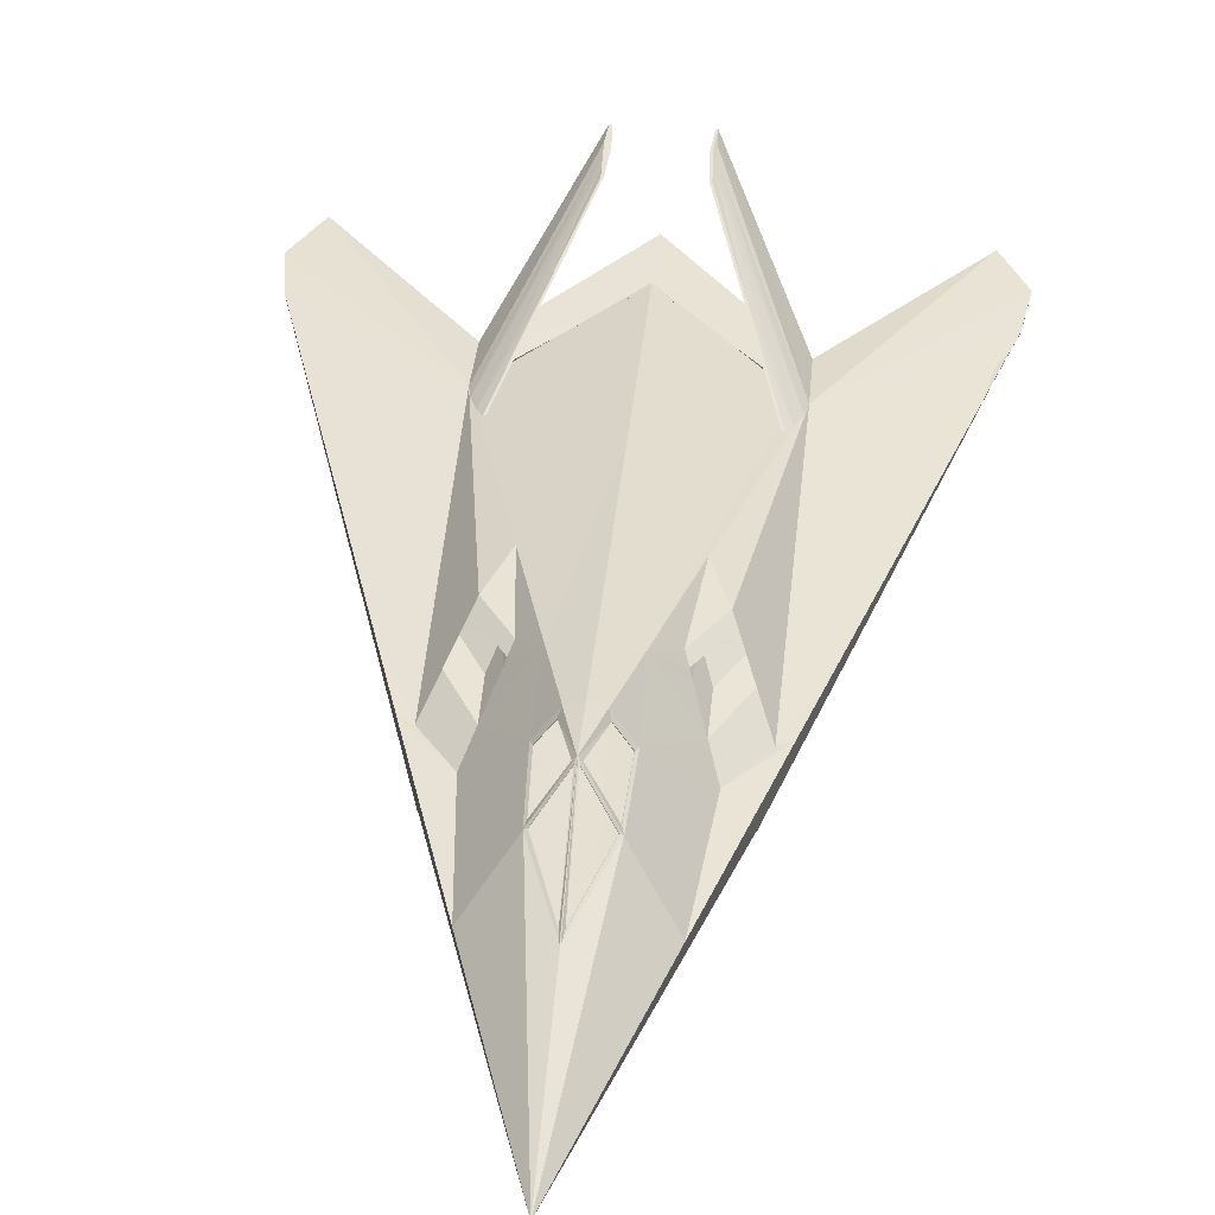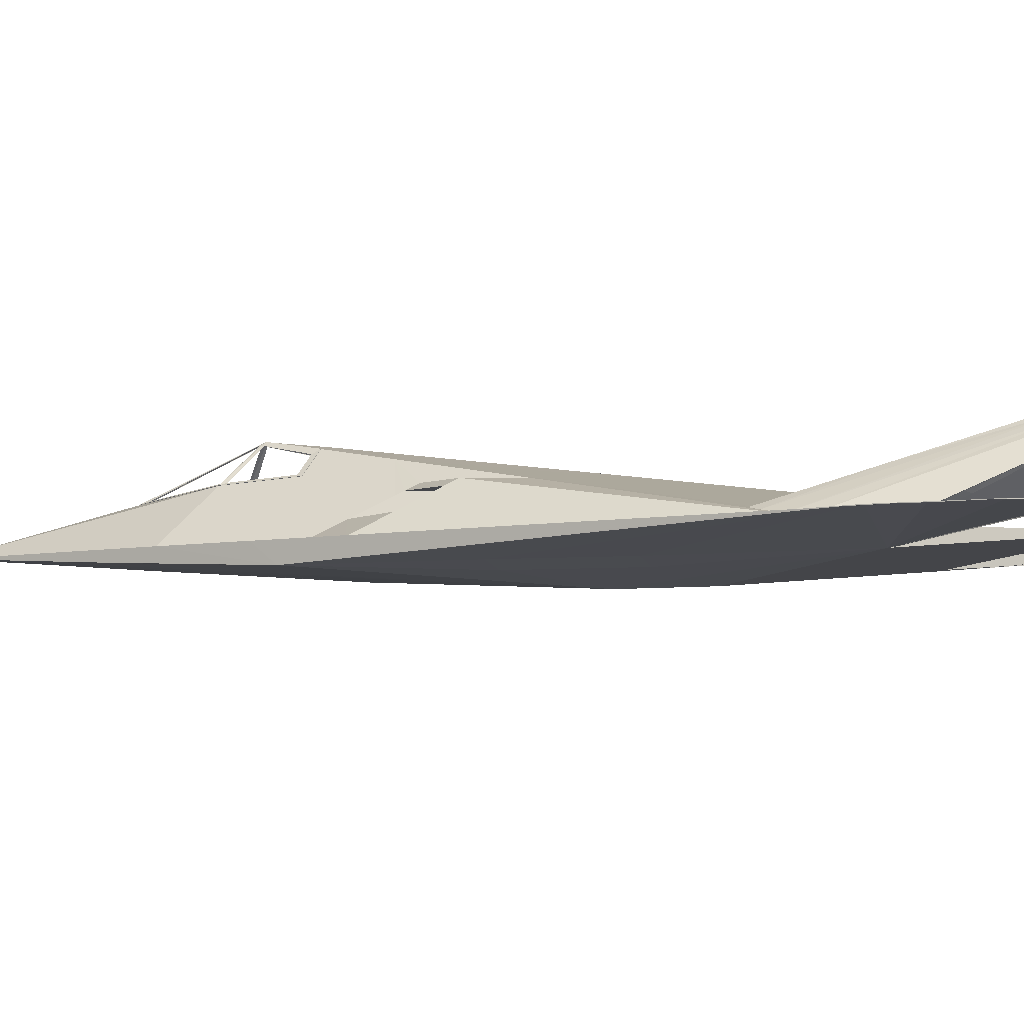
<metadata>
{"format":"obj","ext":"obj","renderer":"f3d","projection":"perspective","resolution":1024,"background":"white","views":[{"elev":41.2,"azim":5.0,"up":"+Y"},{"elev":-5.1,"azim":106.8,"up":"+Y"}]}
</metadata>
<code>
o Plane_Plane.002
v 0.5199 4.04 9.469
v -1.072 4.599 5.158
v -3.197 1.935 7.056
v -1.252 4.869 1.36
v -3.889 2.018 0.09191
v -0.2184 6.104 0.9138
v -1.171 5.466 -2.676
v -2.685 3.81 -3.248
v -5.442 2.306 -21.21
v -3.344 2.838 -1.427
v -5.608 1.935 -2.167
v -4.855 2.955 -3.946
v -2.356 4.327 -4.188
v -3.843 4.327 -6.341
v -4.082 4.003 -5.775
v -2.568 4.006 -3.591
v -5.962 2.264 -20.73
v -2.863 4.329 -9.107
v -14.01 1.937 -26.49
v -14.46 1.937 -29.25
v -13.07 1.937 -31.94
v -5.964 1.938 -24
v -4.742 1.936 2.264
v -6.287 1.936 -2.529
v -7.832 1.936 -7.321
v -9.377 1.936 -12.11
v -10.92 1.937 -16.91
v -12.47 1.937 -21.7
v -5.964 1.001 -24
v -13.07 1.885 -31.94
v -14.46 1.917 -29.25
v -14.01 1.902 -26.49
v -4.455 2.181 -22.36
v -4.455 2.367 -22.36
v -4.353 2.115 -22.2
v -4.353 1.852 -22.2
v -6.412 1.907 -23.46
v -5.145 0.8911 0.903
v -2.308 1.367 9.72
v -0.338 1.619 14.07
v -5.167 0.8883 0.8989
v -0.338 1.364 10.02
v 0.5377 1.619 14.07
v -3.634 0.6171 -7.94
v -3.634 0.6171 -14.17
v -6.175 0.9666 -23.83
v -5.541 0.9175 -7.94
v -5.541 0.9175 -14.17
v -13.26 1.979 -24.17
v -1.739 6.448 -31.57
v -1.662 6.377 -29.22
v -1.713 6.424 -30.79
v -1.687 6.4 -30
v -5.17 2.697 -18.27
v -5.458 2.579 -18.82
v -5.803 2.396 -19.84
v -1.662 6.377 -32.97
v -3.416 4.537 -23.74
v -3.813 4.157 -28.49
v -1.547 6.377 -31.38
v -5.452 2.318 -21.42
v -2.832 3.758 -5.3
v -3.373 2.96 -3.804
v -4.615 3.056 -5.873
v -3.979 3.917 -7.376
v -2.736 3.92 -5.582
v -1.078 4.591 5.16
v -0.9662 4.711 4.81
v 0.3636 6.368 3.697
v -0.3368 5.871 1.282
v -1.112 4.945 1.614
v 0.45 6.407 3.927
v -0.9147 4.675 5.156
v 0.4422 4.157 8.963
v -3.295 4.537 -23.74
v -5.049 2.697 -18.27
v -3.692 4.157 -28.49
v -1.541 6.377 -32.97
v -1.426 6.377 -31.38
v -5.331 2.318 -21.42
v -5.843 1.938 -24
v -1.541 6.377 -29.22
v -3.68 3.968 -25.59
v 0.5007 4.053 9.474
v -1.091 4.611 5.163
v -1.271 4.882 1.365
v -0.2376 6.117 0.9186
v 0.5096 6.573 3.672
v -1.098 4.604 5.165
v -0.9854 4.723 4.815
v 0.3444 6.381 3.702
v -0.356 5.884 1.287
v -1.131 4.958 1.619
v 0.4307 6.419 3.932
v -0.934 4.688 5.161
v 0.4229 4.17 8.968
v 0.5288 1.899 18.54
v 0.5377 4.04 9.469
v 2.129 4.599 5.158
v 4.254 1.935 7.056
v 2.309 4.869 1.36
v 4.946 2.018 0.09191
v 1.276 6.104 0.9138
v 2.229 5.466 -2.676
v 3.743 3.81 -3.248
v 0.5288 6.258 0.8118
v 0.5288 5.732 -3.41
v 0.5288 2.769 -27.35
v 6.499 2.306 -21.21
v 4.402 2.838 -1.427
v 6.665 1.935 -2.167
v 5.913 2.955 -3.946
v 3.414 4.327 -4.188
v 4.9 4.327 -6.341
v 5.14 4.003 -5.775
v 3.626 4.006 -3.591
v 7.02 2.264 -20.73
v 3.921 4.329 -9.107
v 15.07 1.937 -26.49
v 15.52 1.937 -29.25
v 14.13 1.937 -31.94
v 7.022 1.938 -24
v 5.799 1.936 2.264
v 7.344 1.936 -2.529
v 8.889 1.936 -7.321
v 10.43 1.936 -12.11
v 11.98 1.937 -16.91
v 13.52 1.937 -21.7
v 7.022 1.001 -24
v 14.13 1.885 -31.94
v 15.52 1.917 -29.25
v 15.07 1.902 -26.49
v 0.5288 4.251 -15.38
v 0.5288 3.51 -21.37
v 0.5288 3.139 -24.36
v 0.5288 2.954 -25.86
v 0.5288 2.861 -26.6
v 0.5288 2.815 -26.98
v 0.5288 2.908 -26.23
v 0.5288 2.792 -27.17
v 0.5288 2.804 -27.07
v 0.5288 2.553 -27.07
v 5.512 2.181 -22.36
v 5.512 2.367 -22.36
v 0.5288 2.181 -22.36
v 0.5288 2.115 -27.07
v 5.41 2.115 -22.2
v 0.5288 1.852 -27.07
v 5.41 1.852 -22.2
v 0.5288 1.885 -31.97
v 7.469 1.907 -23.46
v 6.203 0.8911 0.903
v 3.366 1.367 9.72
v 1.396 1.619 14.07
v 0.5288 1.619 14.07
v 6.225 0.8883 0.8989
v 1.396 1.364 10.02
v 0.5199 1.619 14.07
v 0.5288 1.364 10.02
v 0.5288 0.04451 -11.53
v 4.692 0.6171 -7.94
v 4.692 0.6171 -14.17
v 7.233 0.9666 -23.83
v 0.5288 0.08258 -15.9
v 6.599 0.9175 -7.94
v 6.599 0.9175 -14.17
v 14.32 1.979 -24.17
v 2.796 6.448 -31.57
v 2.719 6.377 -29.22
v 2.771 6.424 -30.79
v 2.745 6.4 -30
v 6.228 2.697 -18.27
v 6.516 2.579 -18.82
v 6.861 2.396 -19.84
v 2.719 6.377 -32.97
v 4.474 4.537 -23.74
v 4.871 4.157 -28.49
v 2.604 6.377 -31.38
v 6.51 2.318 -21.42
v 3.889 3.758 -5.3
v 4.431 2.96 -3.804
v 5.672 3.056 -5.873
v 5.037 3.917 -7.376
v 3.793 3.92 -5.582
v 0.5288 6.56 3.667
v 2.136 4.591 5.16
v 2.024 4.711 4.81
v 0.694 6.368 3.697
v 1.394 5.871 1.282
v 2.169 4.945 1.614
v 0.6077 6.407 3.927
v 1.972 4.675 5.156
v 0.6155 4.157 8.963
v 4.353 4.537 -23.74
v 6.107 2.697 -18.27
v 4.75 4.157 -28.49
v 2.598 6.377 -32.97
v 2.483 6.377 -31.38
v 6.389 2.318 -21.42
v 6.901 1.938 -24
v 2.598 6.377 -29.22
v 4.737 3.968 -25.59
v 0.557 4.053 9.474
v 2.149 4.611 5.163
v 2.329 4.882 1.365
v 1.295 6.117 0.9186
v 0.5481 6.573 3.672
v 2.155 4.604 5.165
v 2.043 4.723 4.815
v 0.7133 6.381 3.702
v 1.414 5.884 1.287
v 2.188 4.958 1.619
v 0.6269 6.419 3.932
v 1.992 4.688 5.161
v 0.6347 4.17 8.968
v 0.5199 4.04 9.469
v 0.5199 4.04 9.469
v -1.072 4.599 5.158
v -1.072 4.599 5.158
v -1.072 4.599 5.158
v -1.072 4.599 5.158
v -1.072 4.599 5.158
v 0.5288 1.899 18.54
v 0.5288 1.899 18.54
v 0.5288 1.899 18.54
v 0.5288 1.899 18.54
v 0.5288 1.899 18.54
v 0.5288 1.899 18.54
v -3.197 1.935 7.056
v -3.197 1.935 7.056
v -1.252 4.869 1.36
v -1.252 4.869 1.36
v -3.889 2.018 0.09191
v -3.889 2.018 0.09191
v -0.2184 6.104 0.9138
v -0.2184 6.104 0.9138
v -0.2184 6.104 0.9138
v -1.171 5.466 -2.676
v -3.344 2.838 -1.427
v -3.344 2.838 -1.427
v -5.608 1.935 -2.167
v -5.608 1.935 -2.167
v -4.855 2.955 -3.946
v -4.855 2.955 -3.946
v -2.568 4.006 -3.591
v -2.568 4.006 -3.591
v -2.356 4.327 -4.188
v -2.356 4.327 -4.188
v -3.843 4.327 -6.341
v -3.843 4.327 -6.341
v -3.843 4.327 -6.341
v -4.082 4.003 -5.775
v -4.082 4.003 -5.775
v -4.082 4.003 -5.775
v -5.962 2.264 -20.73
v -5.962 2.264 -20.73
v -5.962 2.264 -20.73
v -2.863 4.329 -9.107
v -12.47 1.937 -21.7
v -12.47 1.937 -21.7
v -12.47 1.937 -21.7
v -14.01 1.937 -26.49
v -14.01 1.937 -26.49
v -14.01 1.937 -26.49
v -14.46 1.937 -29.25
v -14.46 1.937 -29.25
v -14.46 1.937 -29.25
v -13.07 1.937 -31.94
v -13.07 1.937 -31.94
v -13.07 1.937 -31.94
v -13.07 1.937 -31.94
v -13.07 1.937 -31.94
v -13.07 1.937 -31.94
v -5.964 1.938 -24
v -5.964 1.938 -24
v -5.964 1.938 -24
v -5.964 1.938 -24
v -4.742 1.936 2.264
v -4.742 1.936 2.264
v -4.742 1.936 2.264
v -6.287 1.936 -2.529
v -7.832 1.936 -7.321
v -9.377 1.936 -12.11
v -10.92 1.937 -16.91
v -13.07 1.885 -31.94
v -13.07 1.885 -31.94
v -14.46 1.917 -29.25
v -14.46 1.917 -29.25
v -14.46 1.917 -29.25
v -14.01 1.902 -26.49
v -14.01 1.902 -26.49
v 0.5288 2.804 -27.07
v 0.5288 2.804 -27.07
v 0.5288 2.553 -27.07
v 0.5288 2.553 -27.07
v -4.455 2.181 -22.36
v 0.5288 2.115 -27.07
v 0.5288 2.115 -27.07
v -4.353 2.115 -22.2
v 0.5288 1.852 -27.07
v 0.5288 1.852 -27.07
v -4.353 1.852 -22.2
v 0.5288 1.885 -31.97
v 0.5288 1.885 -31.97
v 0.5288 1.885 -31.97
v -6.412 1.907 -23.46
v -5.145 0.8911 0.903
v -5.145 0.8911 0.903
v -5.145 0.8911 0.903
v -5.145 0.8911 0.903
v -2.308 1.367 9.72
v -0.338 1.619 14.07
v -0.338 1.619 14.07
v -5.167 0.8883 0.8989
v -5.167 0.8883 0.8989
v -5.167 0.8883 0.8989
v -5.167 0.8883 0.8989
v -5.167 0.8883 0.8989
v -6.175 0.9666 -23.83
v -6.175 0.9666 -23.83
v -6.175 0.9666 -23.83
v -6.175 0.9666 -23.83
v -6.175 0.9666 -23.83
v -6.175 0.9666 -23.83
v -13.26 1.979 -24.17
v -13.26 1.979 -24.17
v -13.26 1.979 -24.17
v -13.26 1.979 -24.17
v -3.416 4.537 -23.74
v -5.17 2.697 -18.27
v -5.17 2.697 -18.27
v -3.813 4.157 -28.49
v -1.662 6.377 -32.97
v -1.662 6.377 -32.97
v -1.739 6.448 -31.57
v -1.662 6.377 -29.22
v -5.049 2.697 -18.27
v -5.049 2.697 -18.27
v -5.843 1.938 -24
v -5.843 1.938 -24
v -3.373 2.96 -3.804
v -3.373 2.96 -3.804
v -2.832 3.758 -5.3
v -4.615 3.056 -5.873
v -4.615 3.056 -5.873
v -2.736 3.92 -5.582
v -2.736 3.92 -5.582
v -3.979 3.917 -7.376
v -3.979 3.917 -7.376
v 0.5288 6.56 3.667
v 0.5288 6.56 3.667
v 0.5288 6.56 3.667
v 0.5288 6.56 3.667
v 0.5288 6.56 3.667
v -1.091 4.611 5.163
v -1.091 4.611 5.163
v -1.091 4.611 5.163
v -1.091 4.611 5.163
v -1.091 4.611 5.163
v 0.5007 4.053 9.474
v 0.5007 4.053 9.474
v 0.5007 4.053 9.474
v -1.271 4.882 1.365
v -1.271 4.882 1.365
v -0.2376 6.117 0.9186
v -0.2376 6.117 0.9186
v -0.934 4.688 5.161
v -0.934 4.688 5.161
v -0.934 4.688 5.161
v -0.934 4.688 5.161
v -0.934 4.688 5.161
v -0.9147 4.675 5.156
v -0.9147 4.675 5.156
v -0.9147 4.675 5.156
v -1.078 4.591 5.16
v -1.098 4.604 5.165
v -1.098 4.604 5.165
v -1.098 4.604 5.165
v -3.295 4.537 -23.74
v -3.692 4.157 -28.49
v -1.541 6.377 -32.97
v -1.541 6.377 -32.97
v -1.426 6.377 -31.38
v -5.331 2.318 -21.42
v -1.541 6.377 -29.22
v 0.5096 6.573 3.672
v 0.5096 6.573 3.672
v 0.5096 6.573 3.672
v -0.9854 4.723 4.815
v -0.9854 4.723 4.815
v -0.9854 4.723 4.815
v -0.9854 4.723 4.815
v -0.9854 4.723 4.815
v 0.3444 6.381 3.702
v 0.3444 6.381 3.702
v -0.356 5.884 1.287
v -0.356 5.884 1.287
v -1.131 4.958 1.619
v -1.131 4.958 1.619
v 0.4307 6.419 3.932
v 0.4307 6.419 3.932
v 0.4307 6.419 3.932
v 0.4229 4.17 8.968
v 0.4229 4.17 8.968
v 0.4229 4.17 8.968
v 0.4229 4.17 8.968
v -0.9662 4.711 4.81
v -0.9662 4.711 4.81
v -0.9662 4.711 4.81
v 0.3636 6.368 3.697
v -0.3368 5.871 1.282
v -1.112 4.945 1.614
v 0.45 6.407 3.927
v 0.4422 4.157 8.963
v 0.5377 4.04 9.469
v 0.5377 4.04 9.469
v 2.129 4.599 5.158
v 2.129 4.599 5.158
v 2.129 4.599 5.158
v 2.129 4.599 5.158
v 2.129 4.599 5.158
v 4.254 1.935 7.056
v 4.254 1.935 7.056
v 2.309 4.869 1.36
v 2.309 4.869 1.36
v 4.946 2.018 0.09191
v 4.946 2.018 0.09191
v 1.276 6.104 0.9138
v 1.276 6.104 0.9138
v 1.276 6.104 0.9138
v 2.229 5.466 -2.676
v 4.402 2.838 -1.427
v 4.402 2.838 -1.427
v 6.665 1.935 -2.167
v 6.665 1.935 -2.167
v 5.913 2.955 -3.946
v 5.913 2.955 -3.946
v 3.626 4.006 -3.591
v 3.626 4.006 -3.591
v 3.414 4.327 -4.188
v 3.414 4.327 -4.188
v 4.9 4.327 -6.341
v 4.9 4.327 -6.341
v 4.9 4.327 -6.341
v 5.14 4.003 -5.775
v 5.14 4.003 -5.775
v 5.14 4.003 -5.775
v 7.02 2.264 -20.73
v 7.02 2.264 -20.73
v 7.02 2.264 -20.73
v 3.921 4.329 -9.107
v 13.52 1.937 -21.7
v 13.52 1.937 -21.7
v 13.52 1.937 -21.7
v 13.52 1.937 -21.7
v 15.07 1.937 -26.49
v 15.07 1.937 -26.49
v 15.52 1.937 -29.25
v 15.52 1.937 -29.25
v 15.52 1.937 -29.25
v 14.13 1.937 -31.94
v 14.13 1.937 -31.94
v 14.13 1.937 -31.94
v 14.13 1.937 -31.94
v 14.13 1.937 -31.94
v 14.13 1.937 -31.94
v 7.022 1.938 -24
v 7.022 1.938 -24
v 7.022 1.938 -24
v 7.022 1.938 -24
v 5.799 1.936 2.264
v 5.799 1.936 2.264
v 5.799 1.936 2.264
v 7.344 1.936 -2.529
v 8.889 1.936 -7.321
v 10.43 1.936 -12.11
v 11.98 1.937 -16.91
v 14.13 1.885 -31.94
v 14.13 1.885 -31.94
v 15.52 1.917 -29.25
v 15.52 1.917 -29.25
v 15.52 1.917 -29.25
v 15.07 1.902 -26.49
v 15.07 1.902 -26.49
v 5.512 2.181 -22.36
v 5.41 2.115 -22.2
v 5.41 1.852 -22.2
v 7.469 1.907 -23.46
v 6.203 0.8911 0.903
v 6.203 0.8911 0.903
v 6.203 0.8911 0.903
v 3.366 1.367 9.72
v 3.366 1.367 9.72
v 6.225 0.8883 0.8989
v 6.225 0.8883 0.8989
v 6.225 0.8883 0.8989
v 6.225 0.8883 0.8989
v 7.233 0.9666 -23.83
v 7.233 0.9666 -23.83
v 7.233 0.9666 -23.83
v 7.233 0.9666 -23.83
v 7.233 0.9666 -23.83
v 7.233 0.9666 -23.83
v 14.32 1.979 -24.17
v 14.32 1.979 -24.17
v 14.32 1.979 -24.17
v 14.32 1.979 -24.17
v 14.32 1.979 -24.17
v 4.474 4.537 -23.74
v 6.228 2.697 -18.27
v 6.228 2.697 -18.27
v 4.871 4.157 -28.49
v 2.719 6.377 -32.97
v 2.719 6.377 -32.97
v 2.796 6.448 -31.57
v 2.719 6.377 -29.22
v 6.107 2.697 -18.27
v 6.107 2.697 -18.27
v 6.901 1.938 -24
v 6.901 1.938 -24
v 4.431 2.96 -3.804
v 4.431 2.96 -3.804
v 3.889 3.758 -5.3
v 5.672 3.056 -5.873
v 5.672 3.056 -5.873
v 3.793 3.92 -5.582
v 3.793 3.92 -5.582
v 5.037 3.917 -7.376
v 5.037 3.917 -7.376
v 2.149 4.611 5.163
v 2.149 4.611 5.163
v 2.149 4.611 5.163
v 2.149 4.611 5.163
v 2.149 4.611 5.163
v 0.557 4.053 9.474
v 0.557 4.053 9.474
v 0.557 4.053 9.474
v 2.329 4.882 1.365
v 2.329 4.882 1.365
v 1.295 6.117 0.9186
v 1.295 6.117 0.9186
v 1.992 4.688 5.161
v 1.992 4.688 5.161
v 1.992 4.688 5.161
v 1.992 4.688 5.161
v 1.992 4.688 5.161
v 1.972 4.675 5.156
v 1.972 4.675 5.156
v 1.972 4.675 5.156
v 2.136 4.591 5.16
v 2.155 4.604 5.165
v 2.155 4.604 5.165
v 2.155 4.604 5.165
v 4.353 4.537 -23.74
v 4.75 4.157 -28.49
v 2.598 6.377 -32.97
v 2.598 6.377 -32.97
v 2.483 6.377 -31.38
v 6.389 2.318 -21.42
v 2.598 6.377 -29.22
v 0.5481 6.573 3.672
v 0.5481 6.573 3.672
v 0.5481 6.573 3.672
v 2.043 4.723 4.815
v 2.043 4.723 4.815
v 2.043 4.723 4.815
v 2.043 4.723 4.815
v 2.043 4.723 4.815
v 0.7133 6.381 3.702
v 0.7133 6.381 3.702
v 1.414 5.884 1.287
v 1.414 5.884 1.287
v 2.188 4.958 1.619
v 2.188 4.958 1.619
v 0.6269 6.419 3.932
v 0.6269 6.419 3.932
v 0.6269 6.419 3.932
v 0.6347 4.17 8.968
v 0.6347 4.17 8.968
v 0.6347 4.17 8.968
v 0.6347 4.17 8.968
v 2.024 4.711 4.81
v 2.024 4.711 4.81
v 2.024 4.711 4.81
v 0.694 6.368 3.697
v 1.394 5.871 1.282
v 2.169 4.945 1.614
v 0.6077 6.407 3.927
v 0.6155 4.157 8.963
v 0.5377 1.619 14.07
v 0.5288 1.364 10.02
v 0.5199 1.619 14.07
f 216 218 223
f 219 229 224
f 219 233 229
f 235 238 232
f 9 138 292
f 247 253 245
f 8 238 246
f 246 238 13
f 240 241 234
f 7 106 107
f 252 250 255
f 255 242 252
f 238 258 13
f 249 248 18
f 9 18 7
f 18 256 249
f 281 5 11
f 5 278 230
f 282 11 257
f 282 257 283
f 284 283 257
f 259 284 257
f 262 259 257
f 265 262 257
f 268 265 257
f 274 268 257
f 285 275 29
f 288 272 266
f 263 289 290
f 294 34 293
f 296 295 145
f 298 36 299
f 297 35 145
f 300 37 302
f 3 311 225
f 307 3 279
f 312 155 226
f 42 590 313
f 314 42 313
f 591 590 42
f 42 308 160
f 591 42 160
f 308 44 160
f 44 45 160
f 45 319 160
f 319 164 160
f 164 319 305
f 303 320 306
f 44 315 47
f 44 48 45
f 319 45 48
f 48 47 325
f 48 325 319
f 55 330 329
f 56 53 52
f 17 52 335
f 59 17 335
f 60 385 79
f 61 340 384
f 58 338 379
f 332 339 277
f 47 315 325
f 264 327 318
f 326 32 321
f 31 270 321
f 324 271 29
f 254 345 349
f 246 343 8
f 8 341 239
f 342 244 10
f 15 66 16
f 347 348 64
f 106 236 350
f 351 360 217
f 221 371 73
f 408 394 410
f 375 393 407
f 2 361 356
f 4 365 237
f 370 67 374
f 310 280 316
f 309 41 40
f 83 81 77
f 383 77 381
f 82 83 383
f 75 80 83
f 51 379 385
f 60 382 334
f 333 380 332
f 331 384 337
f 50 60 334
f 364 391 398
f 364 396 366
f 396 386 366
f 386 389 377
f 377 400 386
f 403 359 84
f 387 406 362
f 69 397 411
f 92 412 70
f 402 372 413
f 220 363 231
f 409 93 90
f 87 354 6
f 373 405 414
f 222 392 358
f 96 72 74
f 239 238 8
f 238 239 232
f 233 232 239
f 415 227 417
f 418 228 422
f 426 418 422
f 428 425 431
f 139 136 109
f 446 440 438
f 105 439 431
f 439 113 431
f 433 435 436
f 106 104 107
f 445 448 443
f 448 445 111
f 431 113 451
f 442 118 441
f 109 104 118
f 449 118 442
f 427 474 434
f 427 423 471
f 434 125 450
f 125 476 450
f 477 450 476
f 452 450 477
f 456 450 452
f 458 450 456
f 461 450 458
f 467 450 461
f 478 468 121
f 480 462 479
f 482 457 483
f 142 144 485
f 143 145 295
f 149 146 486
f 297 145 147
f 151 300 487
f 100 97 493
f 100 489 472
f 154 226 155
f 157 154 592
f 494 154 157
f 159 158 155
f 157 491 494
f 591 160 157
f 161 491 160
f 161 160 162
f 162 160 498
f 498 160 164
f 164 305 498
f 150 488 499
f 161 165 496
f 166 161 162
f 498 166 162
f 166 504 165
f 166 498 504
f 176 173 171
f 174 171 173
f 170 117 515
f 117 470 177
f 178 201 169
f 179 519 469
f 509 517 510
f 200 512 122
f 165 504 496
f 475 124 156
f 500 132 505
f 463 131 500
f 503 464 130
f 447 182 437
f 439 523 526
f 105 521 523
f 112 522 110
f 115 527 528
f 525 529 184
f 106 352 429
f 353 537 562
f 545 421 192
f 583 569 565
f 550 564 551
f 99 535 416
f 101 541 538
f 186 546 549
f 152 497 473
f 495 490 492
f 202 520 559
f 558 196 202
f 560 202 194
f 194 559 518
f 169 554 509
f 557 178 514
f 555 513 512
f 172 199 179
f 178 168 514
f 539 566 532
f 539 572 573
f 561 572 206
f 567 561 552
f 553 576 543
f 531 578 536
f 581 563 203
f 188 571 570
f 587 211 189
f 547 577 588
f 205 419 424
f 584 574 190
f 185 540 430
f 580 548 589
f 420 568 187
f 191 215 193
f 432 105 431
f 431 425 432
f 426 432 425
f 219 232 233
f 140 108 9
f 9 7 133
f 7 107 133
f 133 134 9
f 135 136 9
f 136 139 9
f 134 135 9
f 139 137 9
f 137 138 9
f 292 140 9
f 247 14 253
f 240 243 241
f 7 236 106
f 18 9 256
f 281 278 5
f 282 281 11
f 285 273 275
f 287 286 269
f 263 20 289
f 294 33 34
f 298 301 36
f 300 304 37
f 307 311 3
f 159 155 43
f 42 314 308
f 308 315 44
f 44 47 48
f 329 336 53
f 53 55 329
f 56 55 53
f 17 56 52
f 335 57 59
f 59 22 17
f 60 51 385
f 61 276 340
f 58 54 338
f 332 380 339
f 27 28 317
f 28 19 317
f 25 26 317
f 26 27 317
f 317 23 24
f 317 24 25
f 322 261 328
f 49 263 290
f 32 31 321
f 46 30 21
f 254 12 345
f 246 346 343
f 8 343 341
f 342 344 244
f 15 65 66
f 63 62 64
f 62 347 64
f 351 388 360
f 221 355 371
f 408 390 394
f 375 376 393
f 2 1 361
f 4 86 365
f 370 378 67
f 312 226 39
f 312 39 38
f 83 80 81
f 383 83 77
f 82 75 83
f 75 76 80
f 51 58 379
f 60 79 382
f 333 78 380
f 331 61 384
f 50 51 60
f 364 357 391
f 364 398 396
f 396 395 386
f 386 395 389
f 89 368 401
f 403 369 359
f 386 400 404
f 69 91 397
f 92 399 412
f 402 367 372
f 220 85 363
f 409 71 93
f 87 88 354
f 373 95 405
f 222 68 392
f 96 94 72
f 426 425 418
f 109 108 140
f 292 138 109
f 138 137 109
f 109 140 292
f 107 104 133
f 104 109 133
f 134 133 109
f 136 135 109
f 135 134 109
f 137 139 109
f 446 114 440
f 433 102 435
f 106 429 104
f 449 109 118
f 427 471 474
f 434 474 125
f 478 129 468
f 481 459 466
f 482 120 457
f 142 141 144
f 149 148 146
f 151 304 300
f 100 493 489
f 591 157 592
f 157 160 491
f 161 496 491
f 166 165 161
f 171 516 176
f 176 511 173
f 174 170 171
f 170 174 117
f 177 175 515
f 515 117 177
f 178 198 201
f 179 199 519
f 509 554 517
f 200 555 512
f 119 128 506
f 455 127 156
f 507 455 156
f 127 126 156
f 126 475 156
f 124 123 156
f 508 454 501
f 500 131 132
f 483 457 167
f 163 129 465
f 447 183 182
f 439 105 523
f 105 432 521
f 112 524 522
f 115 116 527
f 184 180 525
f 180 181 525
f 353 98 537
f 545 533 421
f 583 585 569
f 550 582 564
f 99 204 535
f 101 103 541
f 186 208 546
f 153 226 154
f 153 154 494
f 202 196 520
f 558 556 196
f 560 558 202
f 194 202 559
f 169 201 554
f 557 198 178
f 555 197 513
f 172 195 199
f 178 169 168
f 539 573 566
f 539 206 572
f 561 210 572
f 567 210 561
f 552 561 575
f 531 544 578
f 579 575 561
f 188 586 571
f 587 212 211
f 547 542 577
f 205 530 419
f 584 209 574
f 185 207 540
f 580 214 548
f 420 534 568
f 191 213 215
l 251 47
l 260 291
l 267 323
l 444 165
l 453 484
l 460 502

</code>
